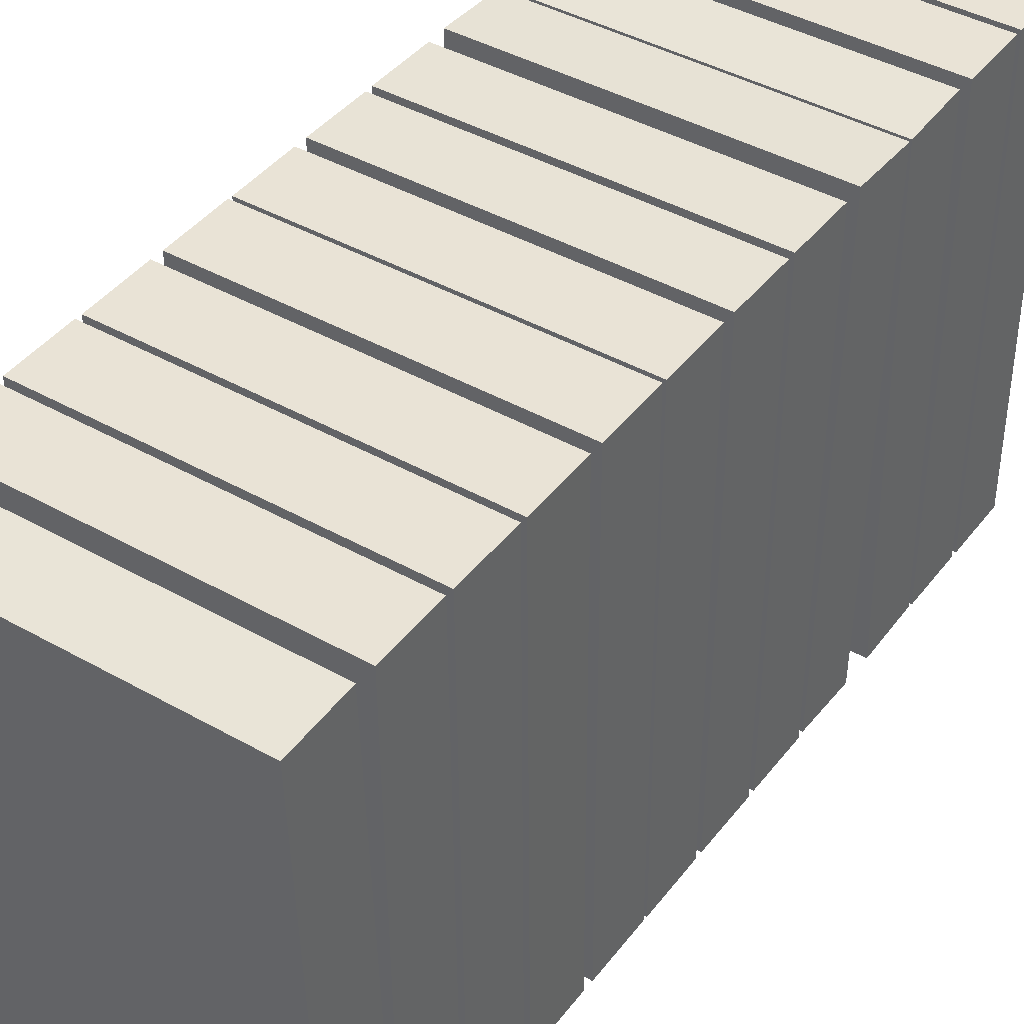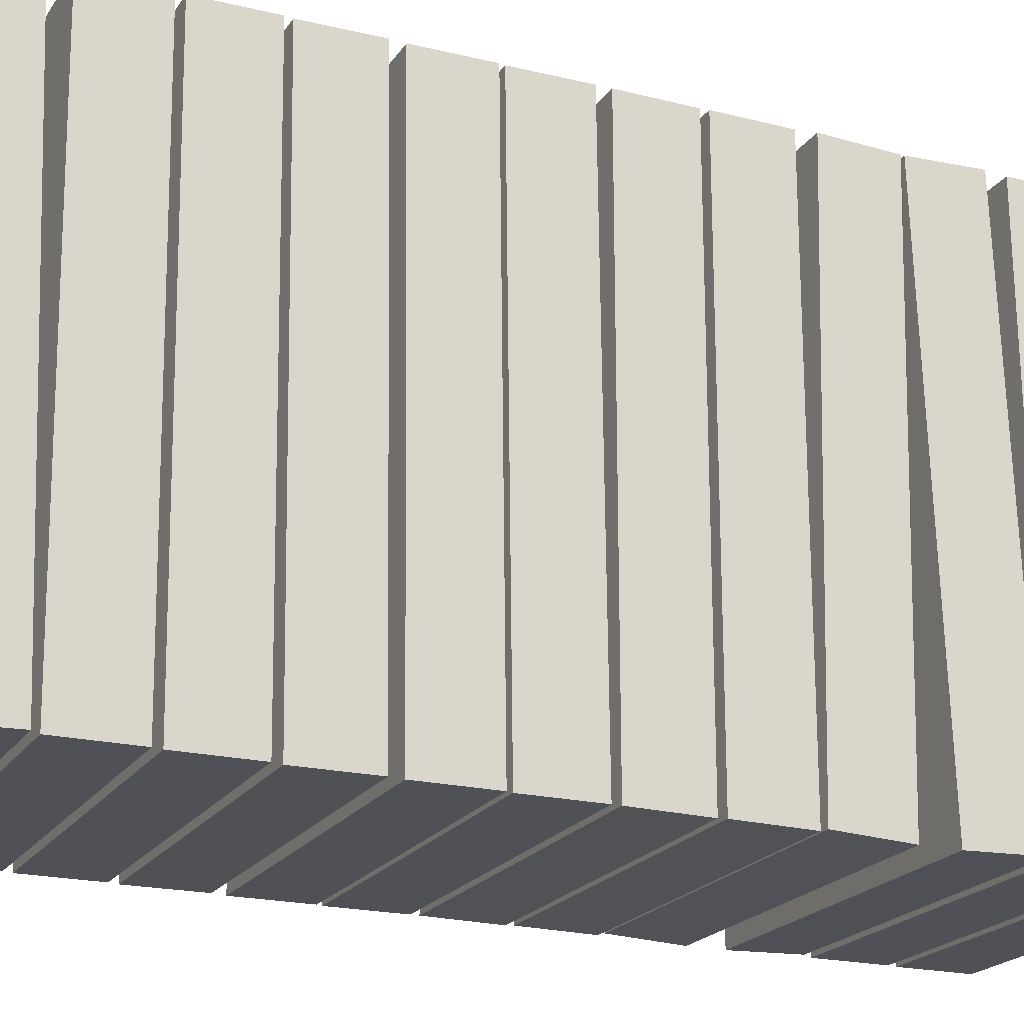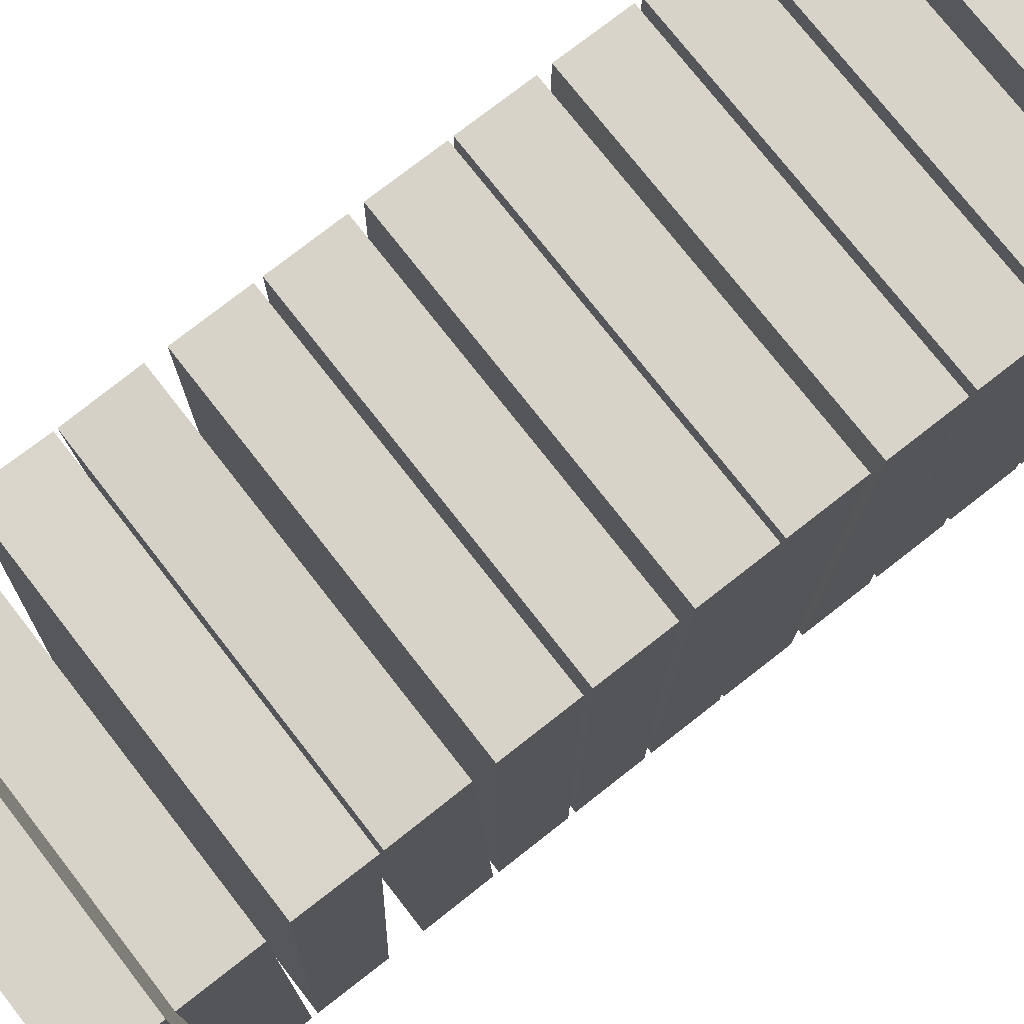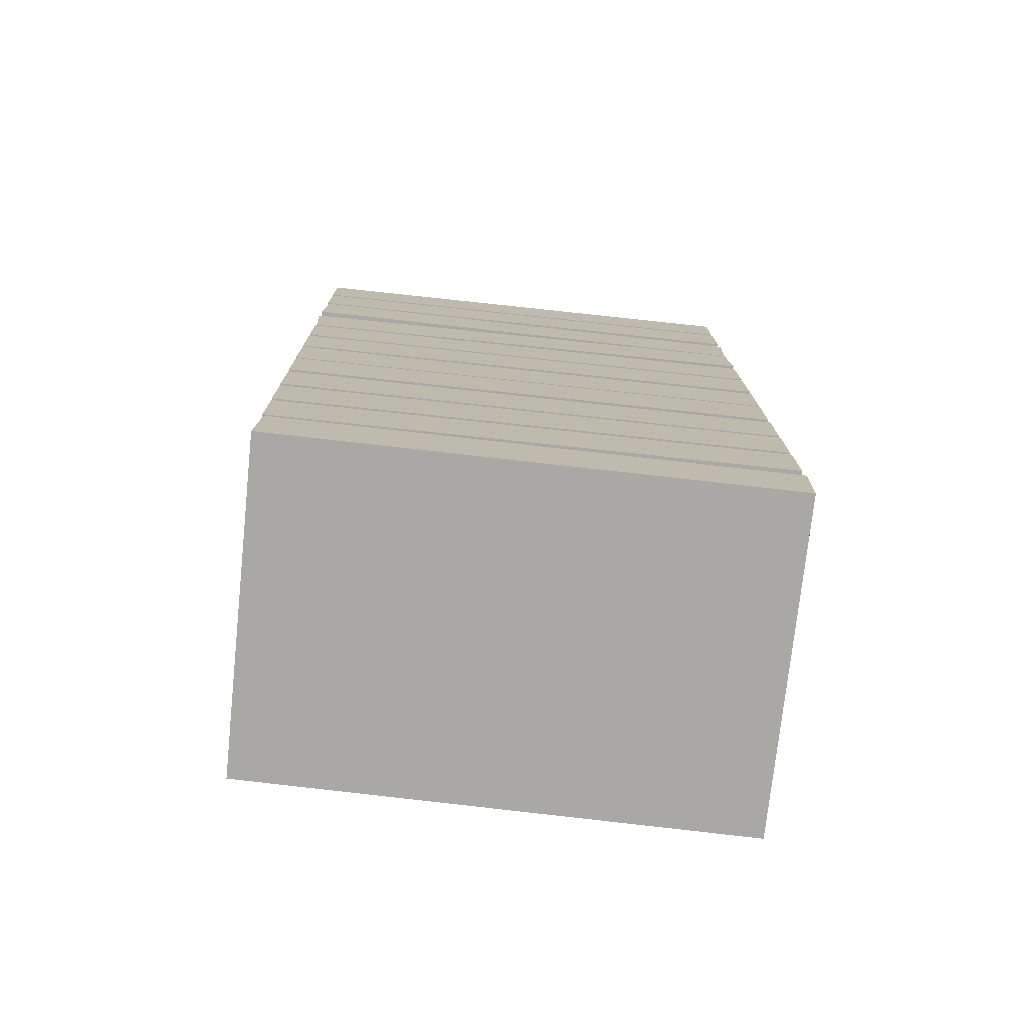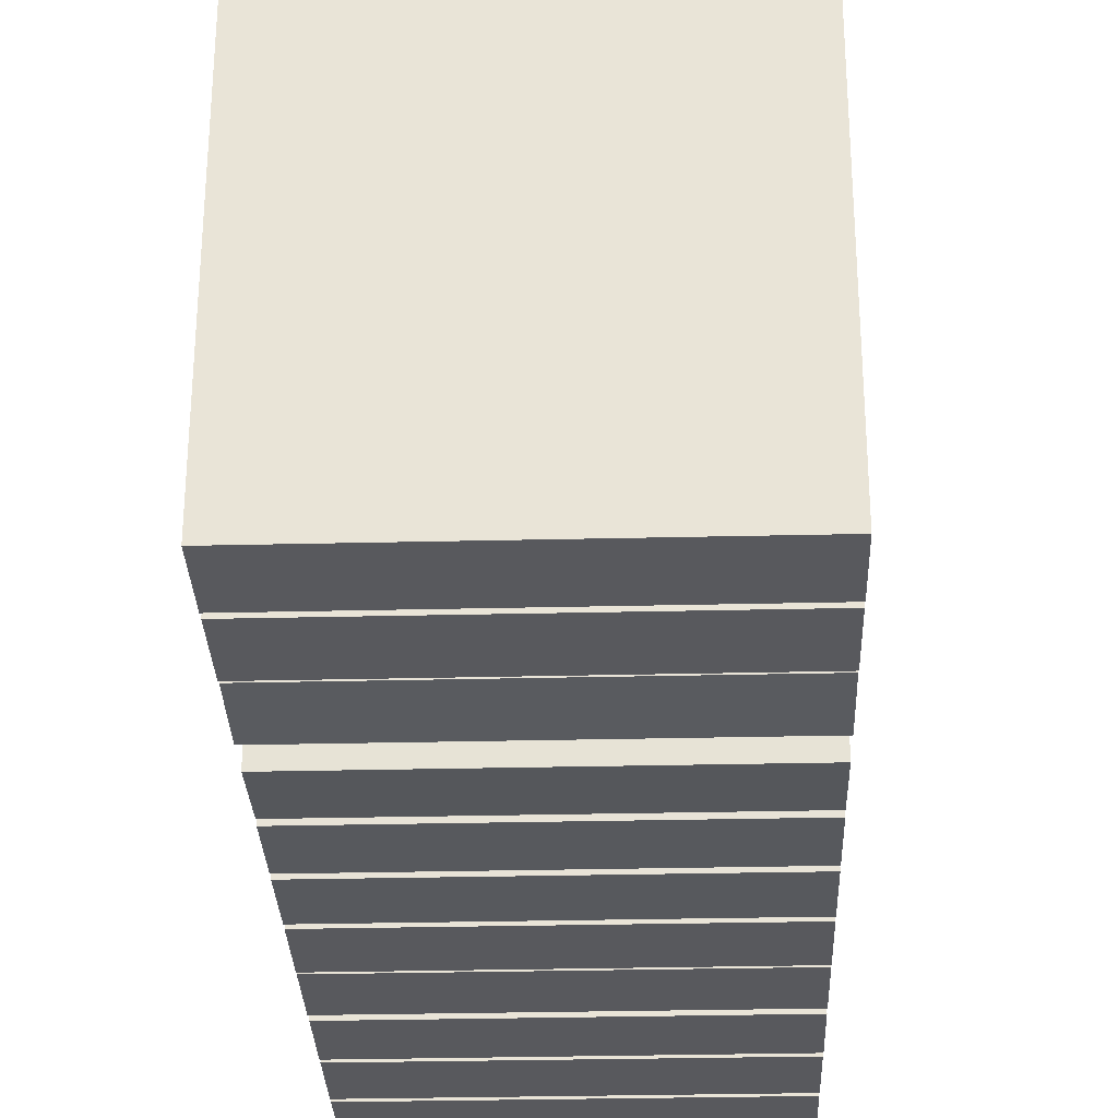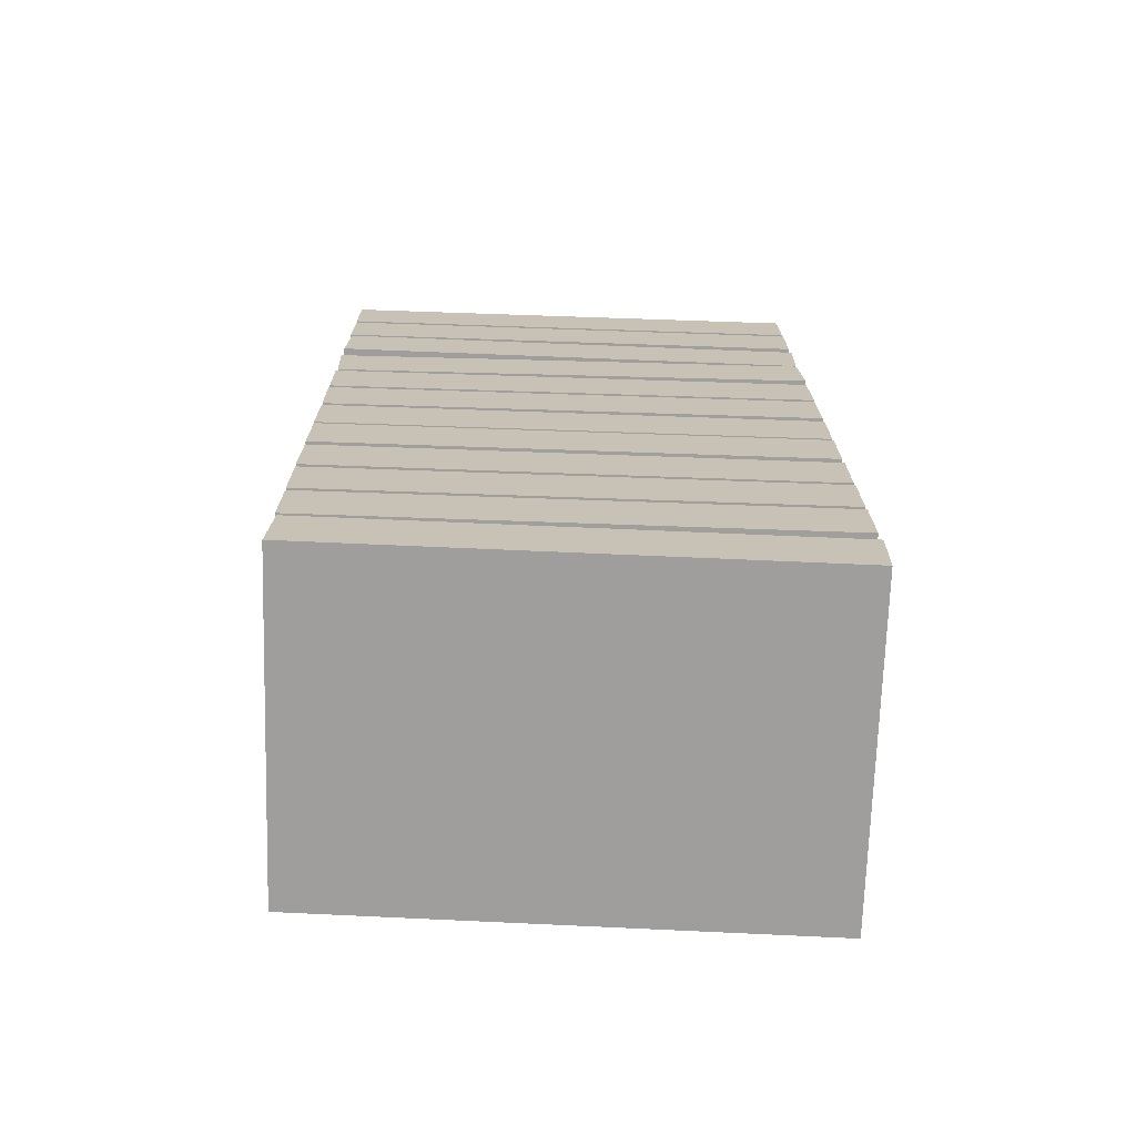
<metadata>
{"format":"obj","ext":"obj","renderer":"f3d","projection":"perspective","resolution":1024,"background":"white","views":[{"elev":42.1,"azim":-145.8,"up":"+Y"},{"elev":-20.4,"azim":-113.9,"up":"+Y"},{"elev":75.9,"azim":52.0,"up":"+Y"},{"elev":-75.2,"azim":84.0,"up":"+Z"},{"elev":-29.9,"azim":2.0,"up":"+Y"},{"elev":-71.3,"azim":88.2,"up":"+Z"}]}
</metadata>
<code>
o Books_Cube.111
v 10.4 1.385 -14.75
v 10.4 2.051 -14.77
v 10.4 1.382 -14.84
v 10.4 2.048 -14.86
v 10.84 1.385 -14.75
v 10.84 2.051 -14.77
v 10.84 1.382 -14.84
v 10.84 2.048 -14.86
v 10.4 1.382 -14.65
v 10.4 2.049 -14.66
v 10.4 1.382 -14.74
v 10.4 2.049 -14.75
v 10.84 1.382 -14.65
v 10.84 2.049 -14.66
v 10.84 1.382 -14.74
v 10.84 2.049 -14.75
v 10.4 1.382 -14.56
v 10.4 2.049 -14.56
v 10.4 1.382 -14.64
v 10.4 2.049 -14.65
v 10.84 1.382 -14.56
v 10.84 2.049 -14.56
v 10.84 1.382 -14.64
v 10.84 2.049 -14.65
v 10.4 1.381 -14.46
v 10.4 2.048 -14.47
v 10.4 1.381 -14.55
v 10.4 2.048 -14.55
v 10.84 1.381 -14.46
v 10.84 2.048 -14.47
v 10.84 1.381 -14.55
v 10.84 2.048 -14.55
v 10.4 1.38 -14.35
v 10.4 2.047 -14.36
v 10.4 1.38 -14.44
v 10.4 2.047 -14.45
v 10.84 1.38 -14.35
v 10.84 2.047 -14.36
v 10.84 1.38 -14.44
v 10.84 2.047 -14.45
v 10.4 1.379 -14.26
v 10.4 2.046 -14.27
v 10.4 1.379 -14.35
v 10.4 2.046 -14.35
v 10.84 1.379 -14.26
v 10.84 2.046 -14.27
v 10.84 1.379 -14.35
v 10.84 2.046 -14.35
v 10.84 1.38 -14.05
v 10.84 2.046 -14.04
v 10.84 1.375 -13.96
v 10.84 2.042 -13.95
v 10.4 1.38 -14.05
v 10.4 2.046 -14.04
v 10.4 1.375 -13.96
v 10.4 2.042 -13.95
v 10.84 1.379 -14.15
v 10.84 2.046 -14.15
v 10.84 1.377 -14.06
v 10.84 2.044 -14.06
v 10.4 1.379 -14.15
v 10.4 2.046 -14.15
v 10.4 1.377 -14.06
v 10.4 2.044 -14.06
v 10.84 1.379 -14.25
v 10.84 2.046 -14.25
v 10.84 1.378 -14.16
v 10.84 2.045 -14.16
v 10.4 1.379 -14.25
v 10.4 2.046 -14.25
v 10.4 1.378 -14.16
v 10.4 2.045 -14.16
v 10.4 1.378 -13.83
v 10.4 2.045 -13.86
v 10.4 1.375 -13.92
v 10.4 2.042 -13.94
v 10.84 1.378 -13.83
v 10.84 2.045 -13.86
v 10.84 1.375 -13.92
v 10.84 2.042 -13.94
v 10.4 1.376 -13.74
v 10.4 2.043 -13.74
v 10.4 1.376 -13.82
v 10.4 2.043 -13.83
v 10.84 1.376 -13.74
v 10.84 2.043 -13.74
v 10.84 1.376 -13.82
v 10.84 2.043 -13.83
v 10.4 1.375 -13.64
v 10.4 2.042 -13.64
v 10.4 1.375 -13.73
v 10.4 2.042 -13.73
v 10.84 1.375 -13.64
v 10.84 2.042 -13.64
v 10.84 1.375 -13.73
v 10.84 2.042 -13.73
f 9 12 11
f 12 15 11
f 16 13 15
f 14 9 13
f 15 9 11
f 12 14 16
f 33 36 35
f 36 39 35
f 40 37 39
f 38 33 37
f 39 33 35
f 36 38 40
f 58 59 57
f 60 63 59
f 63 62 61
f 61 58 57
f 59 61 57
f 60 62 64
f 89 92 91
f 91 96 95
f 96 93 95
f 94 89 93
f 91 93 89
f 92 94 96
f 9 10 12
f 12 16 15
f 16 14 13
f 14 10 9
f 15 13 9
f 12 10 14
f 33 34 36
f 36 40 39
f 40 38 37
f 38 34 33
f 39 37 33
f 36 34 38
f 58 60 59
f 60 64 63
f 63 64 62
f 61 62 58
f 59 63 61
f 60 58 62
f 89 90 92
f 91 92 96
f 96 94 93
f 94 90 89
f 91 95 93
f 92 90 94
f 2 3 1
f 4 7 3
f 8 5 7
f 6 1 5
f 7 1 3
f 4 6 8
f 17 20 19
f 20 23 19
f 24 21 23
f 22 17 21
f 23 17 19
f 20 22 24
f 25 28 27
f 27 32 31
f 32 29 31
f 30 25 29
f 31 25 27
f 32 26 30
f 66 67 65
f 68 71 67
f 71 70 69
f 69 66 65
f 67 69 65
f 68 70 72
f 81 84 83
f 83 88 87
f 88 85 87
f 86 81 85
f 83 85 81
f 84 86 88
f 2 4 3
f 4 8 7
f 8 6 5
f 6 2 1
f 7 5 1
f 4 2 6
f 17 18 20
f 20 24 23
f 24 22 21
f 22 18 17
f 23 21 17
f 20 18 22
f 25 26 28
f 27 28 32
f 32 30 29
f 30 26 25
f 31 29 25
f 32 28 26
f 66 68 67
f 68 72 71
f 71 72 70
f 69 70 66
f 67 71 69
f 68 66 70
f 81 82 84
f 83 84 88
f 88 86 85
f 86 82 81
f 83 87 85
f 84 82 86
f 41 44 43
f 44 47 43
f 48 45 47
f 46 41 45
f 47 41 43
f 44 46 48
f 50 51 49
f 52 55 51
f 55 54 53
f 53 50 49
f 51 53 49
f 52 54 56
f 73 76 75
f 76 79 75
f 80 77 79
f 78 73 77
f 75 77 73
f 76 78 80
f 41 42 44
f 44 48 47
f 48 46 45
f 46 42 41
f 47 45 41
f 44 42 46
f 50 52 51
f 52 56 55
f 55 56 54
f 53 54 50
f 51 55 53
f 52 50 54
f 73 74 76
f 76 80 79
f 80 78 77
f 78 74 73
f 75 79 77
f 76 74 78

</code>
